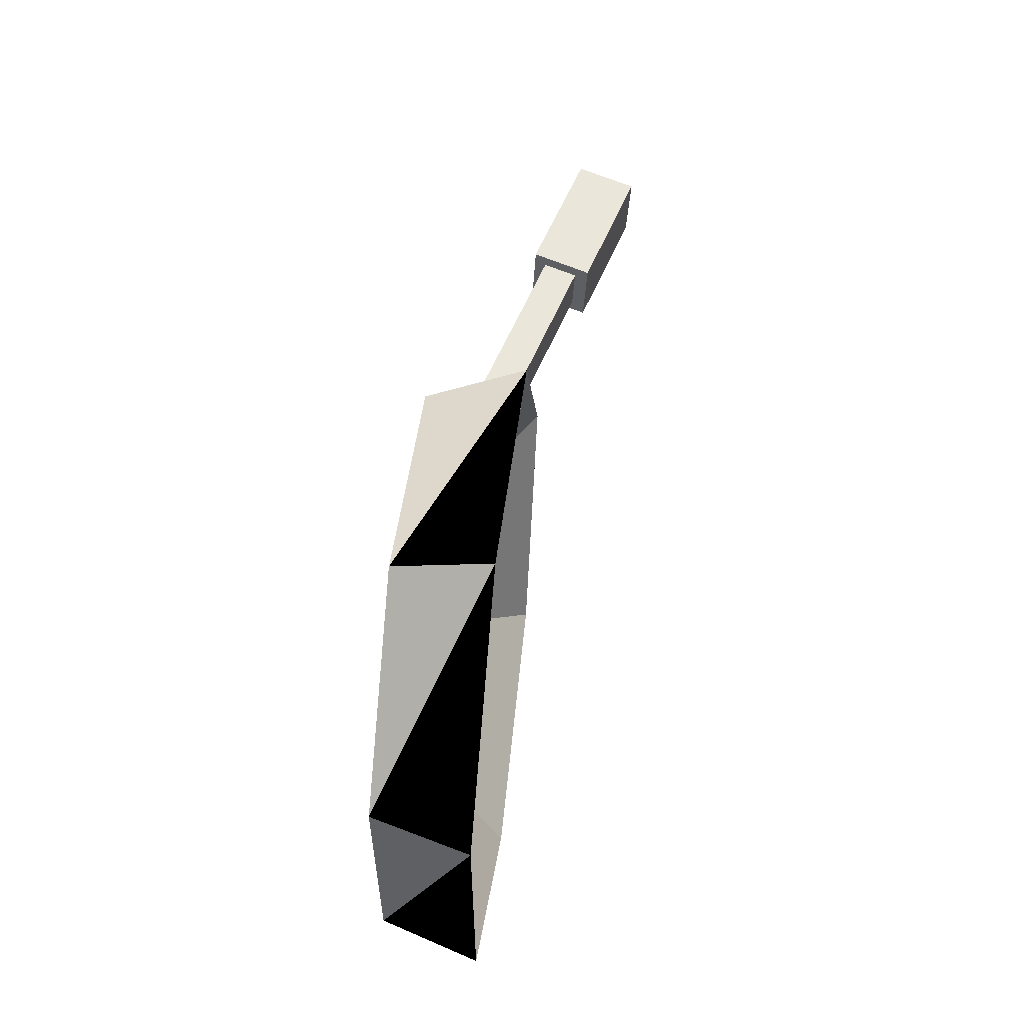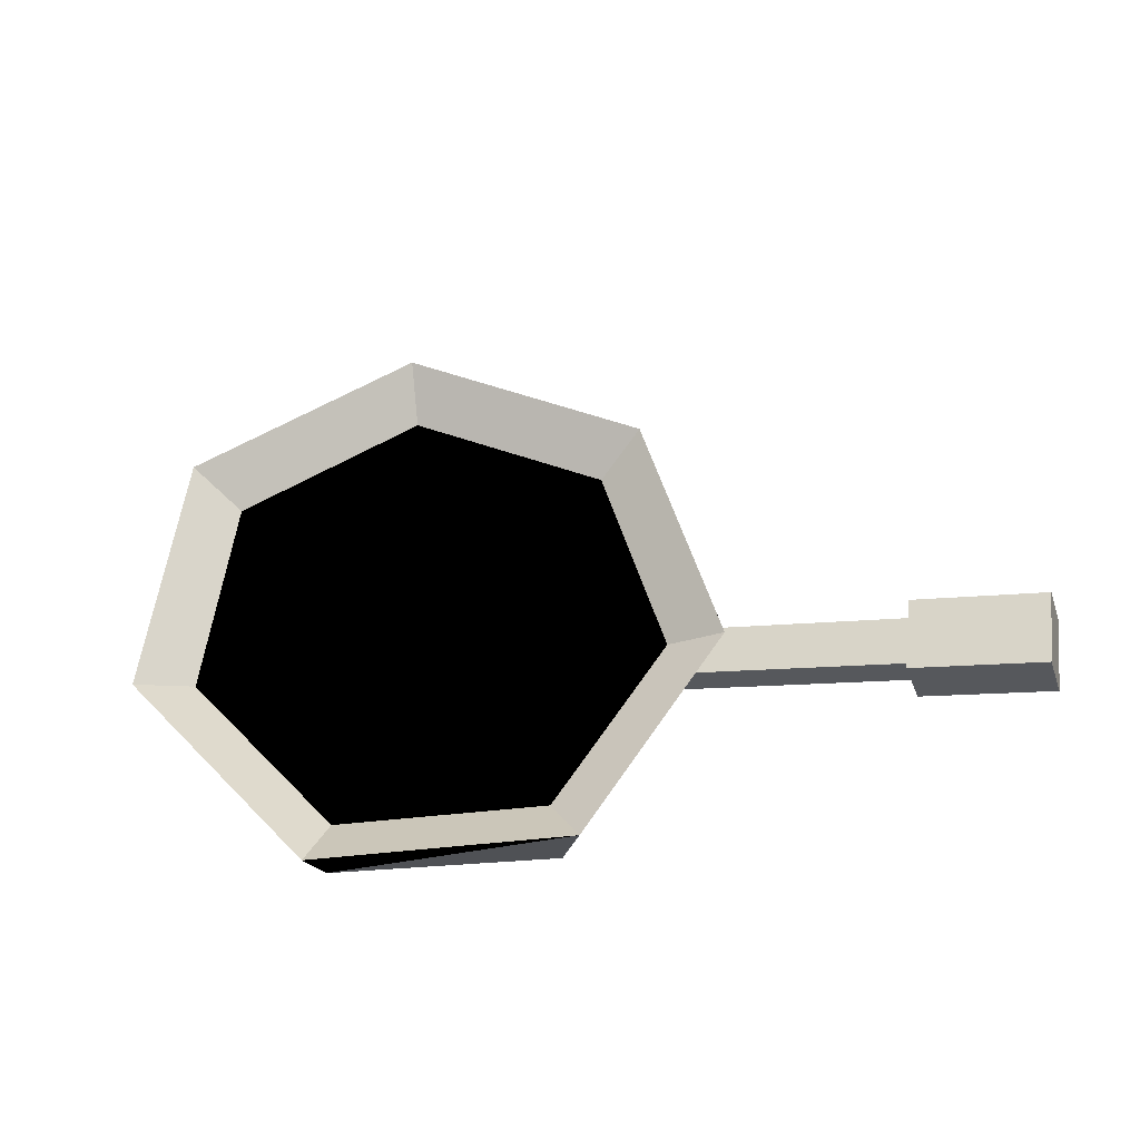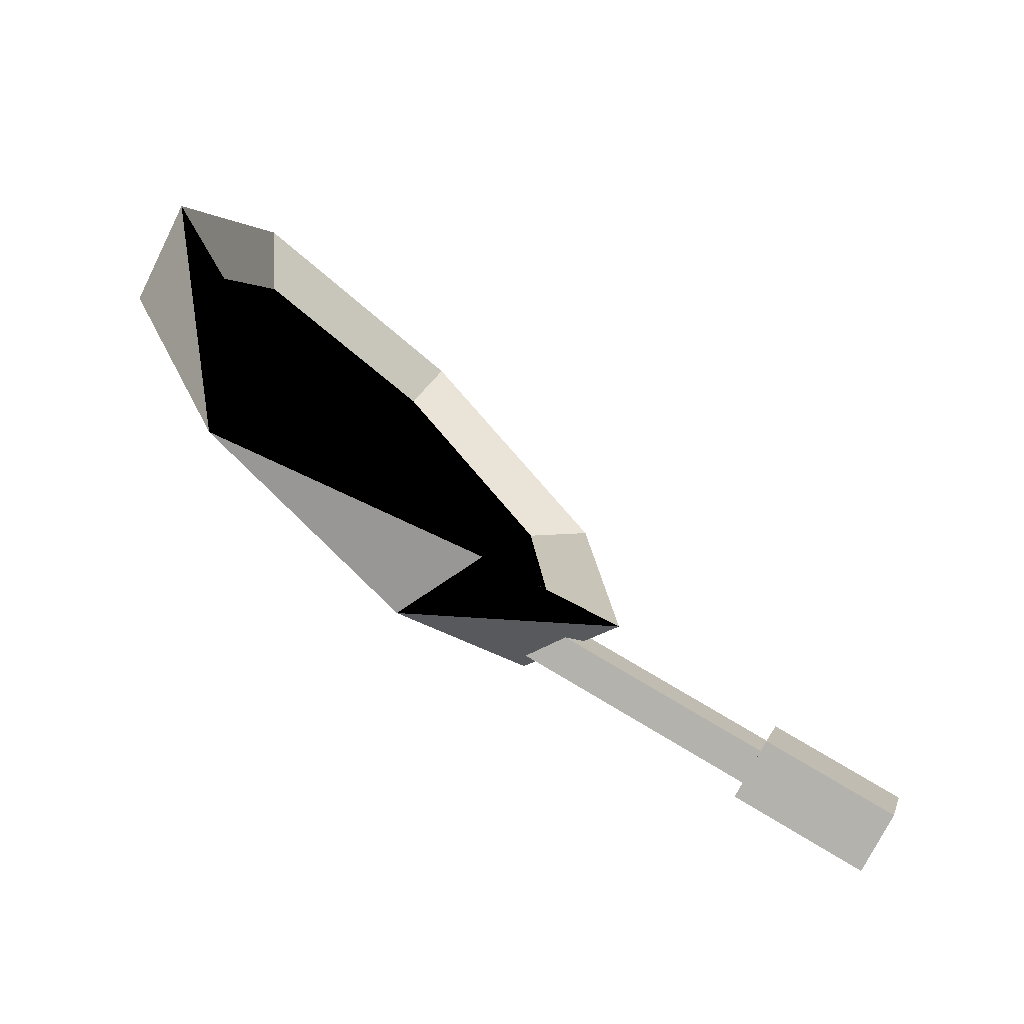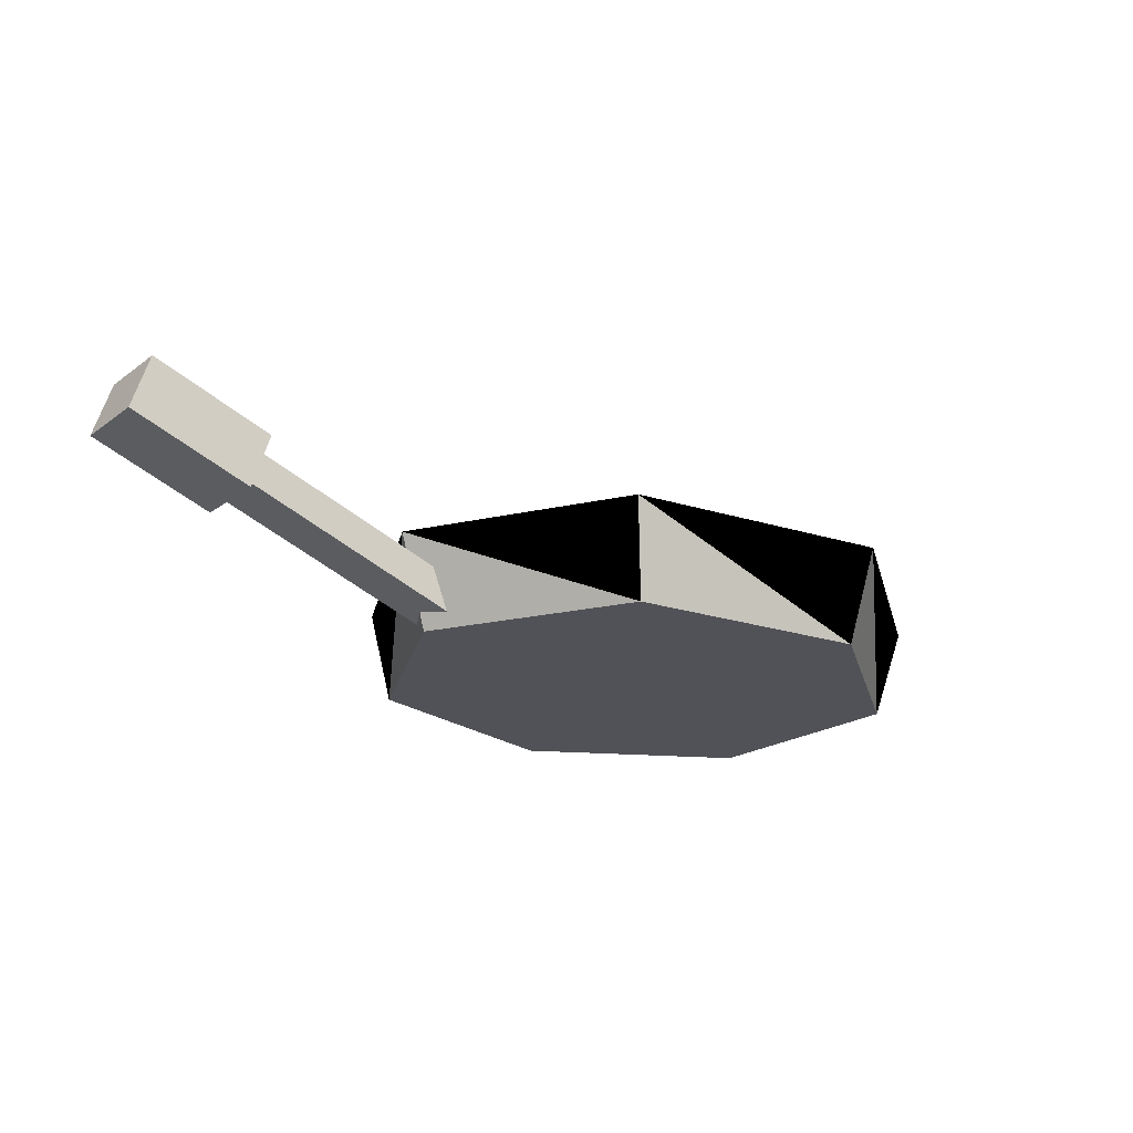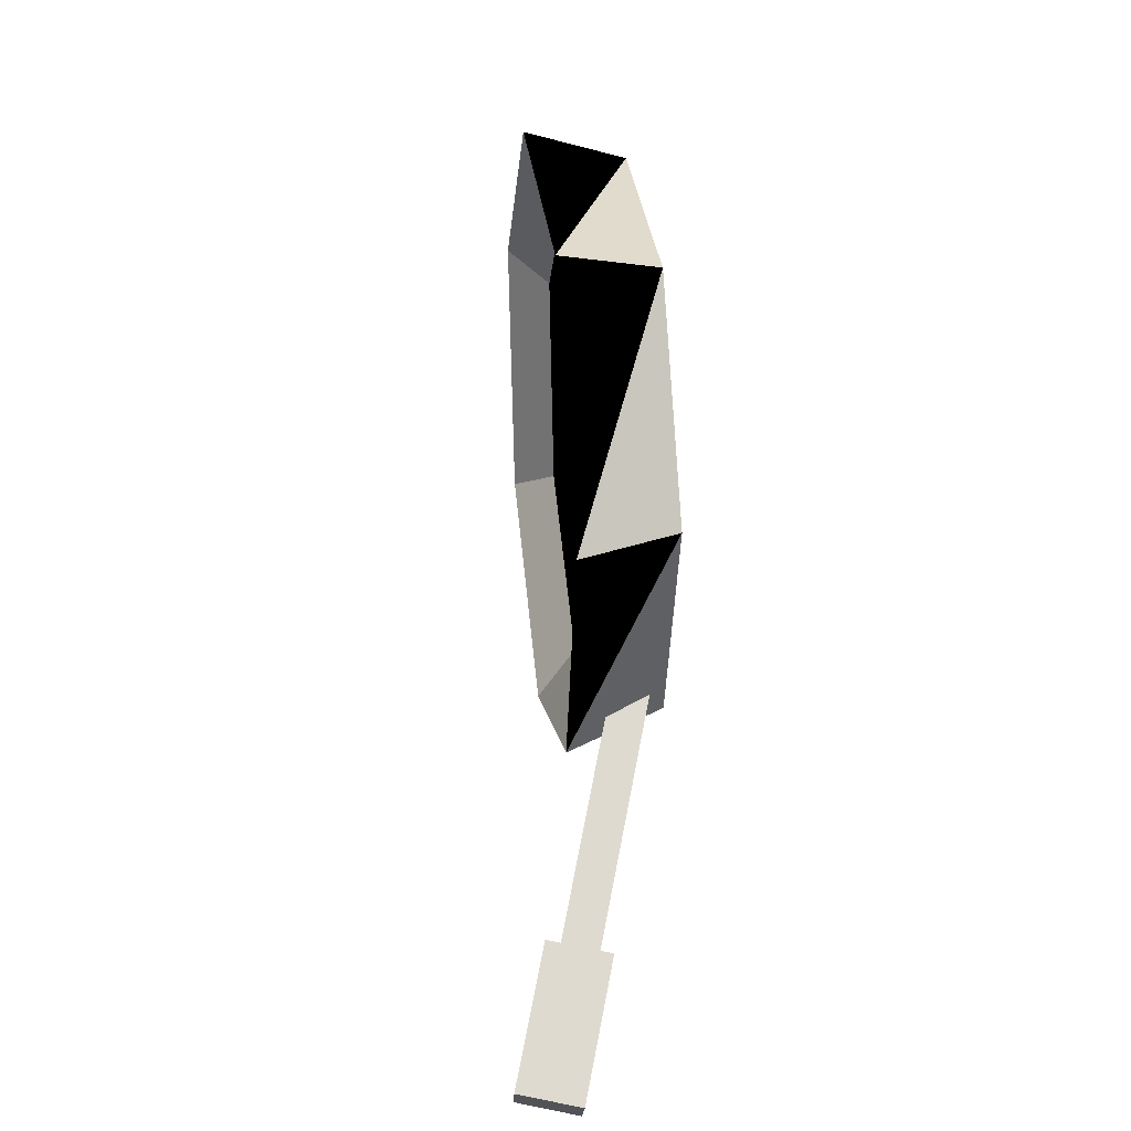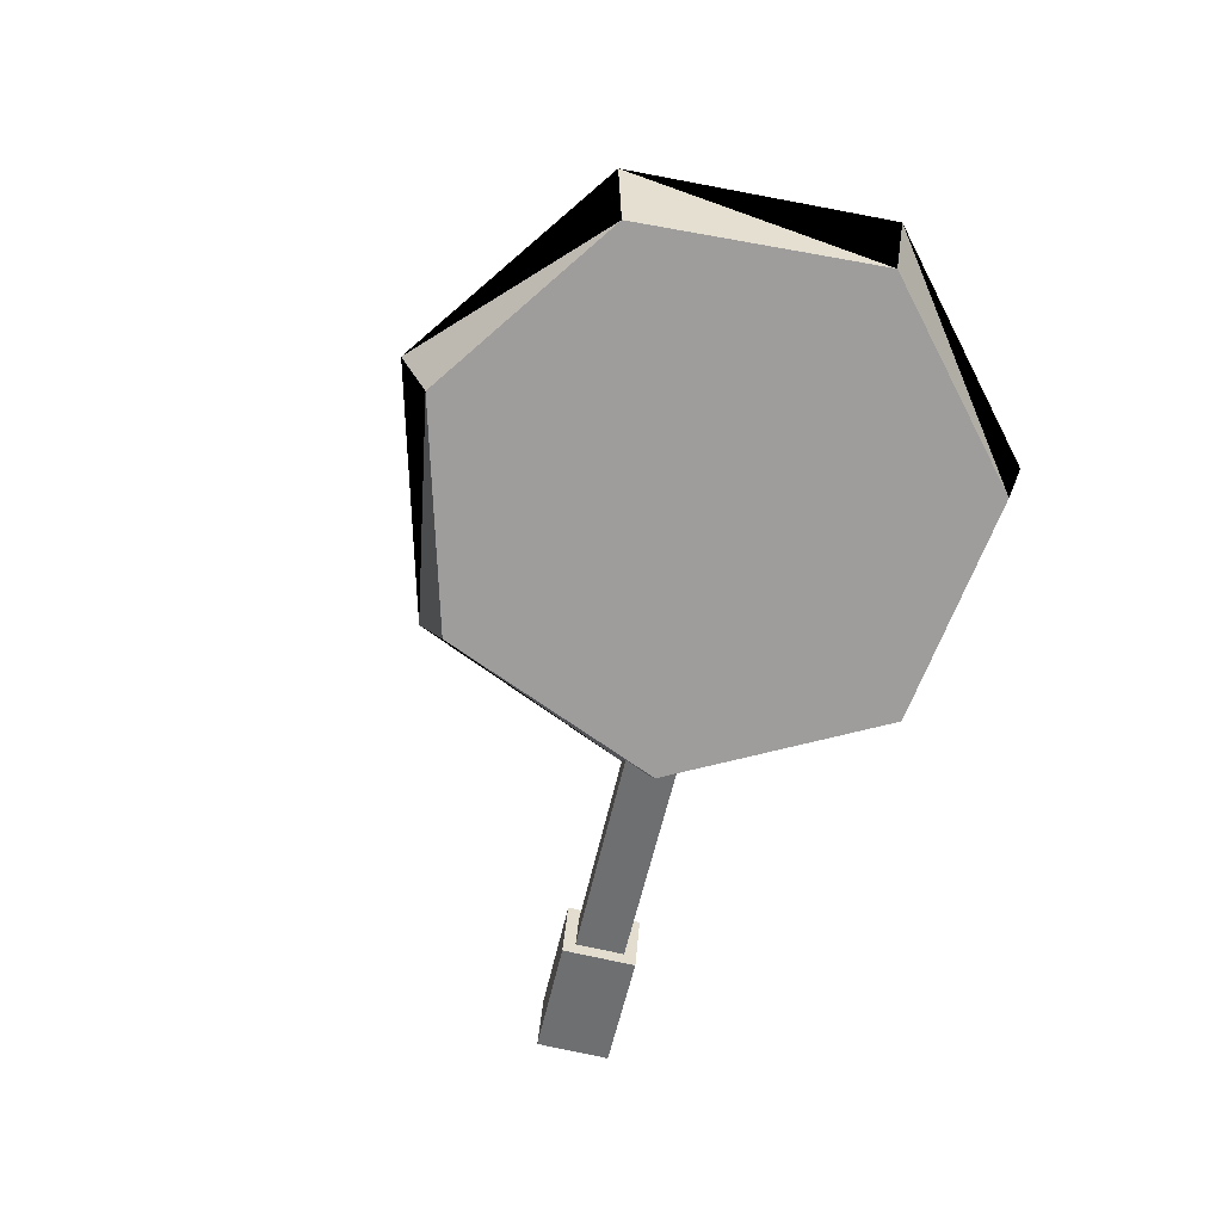
<metadata>
{"format":"obj","ext":"obj","renderer":"f3d","projection":"perspective","resolution":1024,"background":"white","views":[{"elev":78.1,"azim":95.0,"up":"+Z"},{"elev":60.6,"azim":167.1,"up":"+Y"},{"elev":-71.6,"azim":135.2,"up":"+Z"},{"elev":-22.1,"azim":-58.2,"up":"+Y"},{"elev":52.2,"azim":-97.3,"up":"+Z"},{"elev":-72.6,"azim":58.4,"up":"+Y"}]}
</metadata>
<code>
v 0.4107 -0.01396 0.657
v 0.6107 -0.01432 0.5927
v 0.8106 -0.01468 0.5283
v 0.7674 -0.1669 0.4965
v 0.8851 -0.007296 0.332
v 0.9595 8.44e-05 0.1357
v 0.9094 -0.1533 0.1334
v 0.8524 0.009647 -0.04473
v 0.7452 0.01921 -0.2252
v 0.7176 -0.1362 -0.1911
v 0.5372 0.02376 -0.2539
v 0.3291 0.0283 -0.2826
v 0.1768 0.0244 -0.1379
v 0.02453 0.02051 0.00672
v 0.3493 -0.1276 -0.2529
v 0.04268 0.01111 0.2158
v 0.06083 0.001702 0.4249
v 0.1096 -0.1523 0.399
v 0.2358 -0.006127 0.541
v 0.4187 -0.1662 0.6061
v 0.08112 -0.135 0.01383
v 0.1383 -0.05809 0.3757
v 0.356 -0.0365 -0.1985
v 0.1088 -0.04283 0.03629
v 0.1235 -0.05046 0.206
v 0.4222 -0.0708 0.5642
v 0.7469 -0.07139 0.4597
v 0.8678 -0.0594 0.141
v 0.6938 -0.04388 -0.1519
v 0.7808 -0.05164 -0.00547
v 0.8073 -0.0654 0.3004
v 0.5846 -0.07109 0.5119
v 0.2803 -0.06445 0.47
v 0.2324 -0.03966 -0.08113
v 0.5249 -0.04019 -0.1752
v 0.1171 -0.1181 -0.007985
v 0.09085 -0.1171 0.06759
v 0.1081 -0.06195 0.07282
v 0.1343 -0.06297 -0.002762
v -0.3852 0.05551 -0.1845
v -0.368 0.1106 -0.1793
v -0.3942 0.1117 -0.1037
v -0.4115 0.05653 -0.1089
v -0.2501 -0.01026 -0.1579
v -0.2894 -0.008725 -0.04455
v -0.2595 0.08713 -0.03547
v -0.2201 0.0856 -0.1488
v -0.4474 0.05794 -0.2273
v -0.4175 0.1538 -0.2182
v -0.4568 0.1553 -0.1048
v -0.4867 0.05948 -0.1139
o group1501720633
g mesh1501720633
f 4 3 2 1
f 7 6 5 3
f 10 9 8 6
f 10 12 11 9
f 15 14 13 12
f 18 17 16 14
f 20 1 19 17
f 18 21 15 10 7 4 20
f 19 22 17
f 23 12 13
f 24 14 16
f 22 25 16
f 26 1 2
f 27 3 5
f 28 6 8
f 29 9 11
f 30 8 29
f 31 5 28
f 32 2 27
f 33 19 26
f 34 13 24
f 35 11 23
f 30 28 8
f 31 27 5
f 32 26 2
f 33 22 19
f 25 24 16
f 34 23 13
f 35 29 11
f 29 8 9
f 23 11 12
f 24 13 14
f 22 16 17
f 26 19 1
f 27 2 3
f 28 5 6
f 10 15 12
f 14 21 18
f 15 21 14
f 17 18 20
f 1 20 4
f 3 4 7
f 6 7 10
f 25 22 33 26 32 27 31 28 30 29 35 23 34 24
f 47 46 45 44
f 51 50 49 48
f 45 51 48 44
f 49 50 46 47
f 48 49 47 44
f 46 50 51 45
f 39 38 37 36
f 43 42 41 40
f 37 43 40 36
f 41 42 38 39
f 40 41 39 36
f 38 42 43 37

</code>
